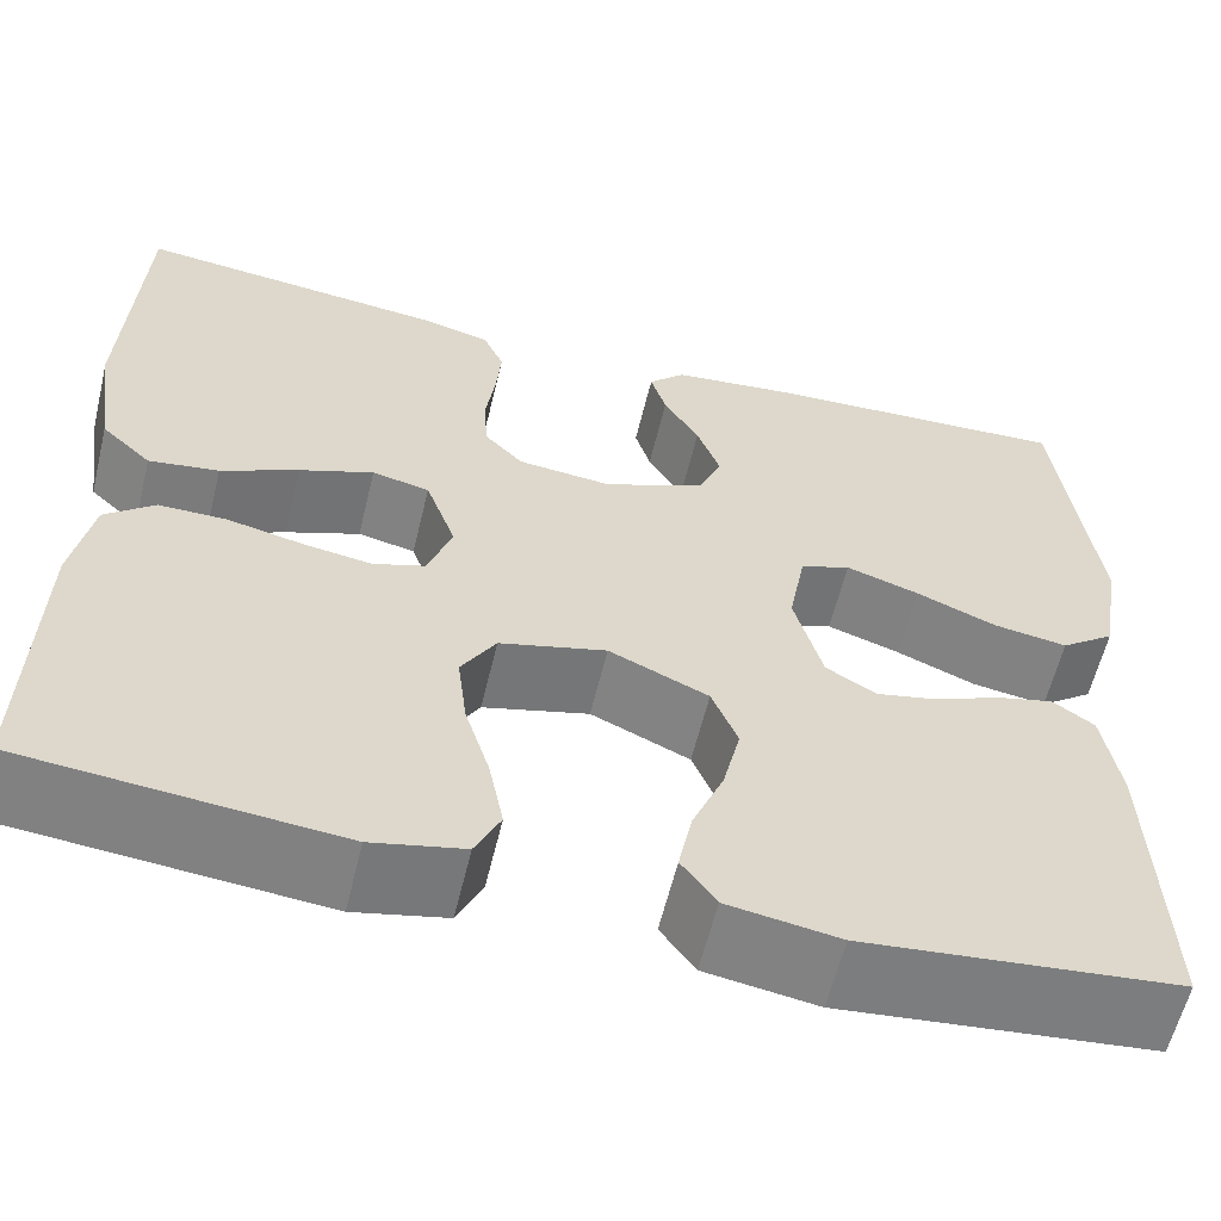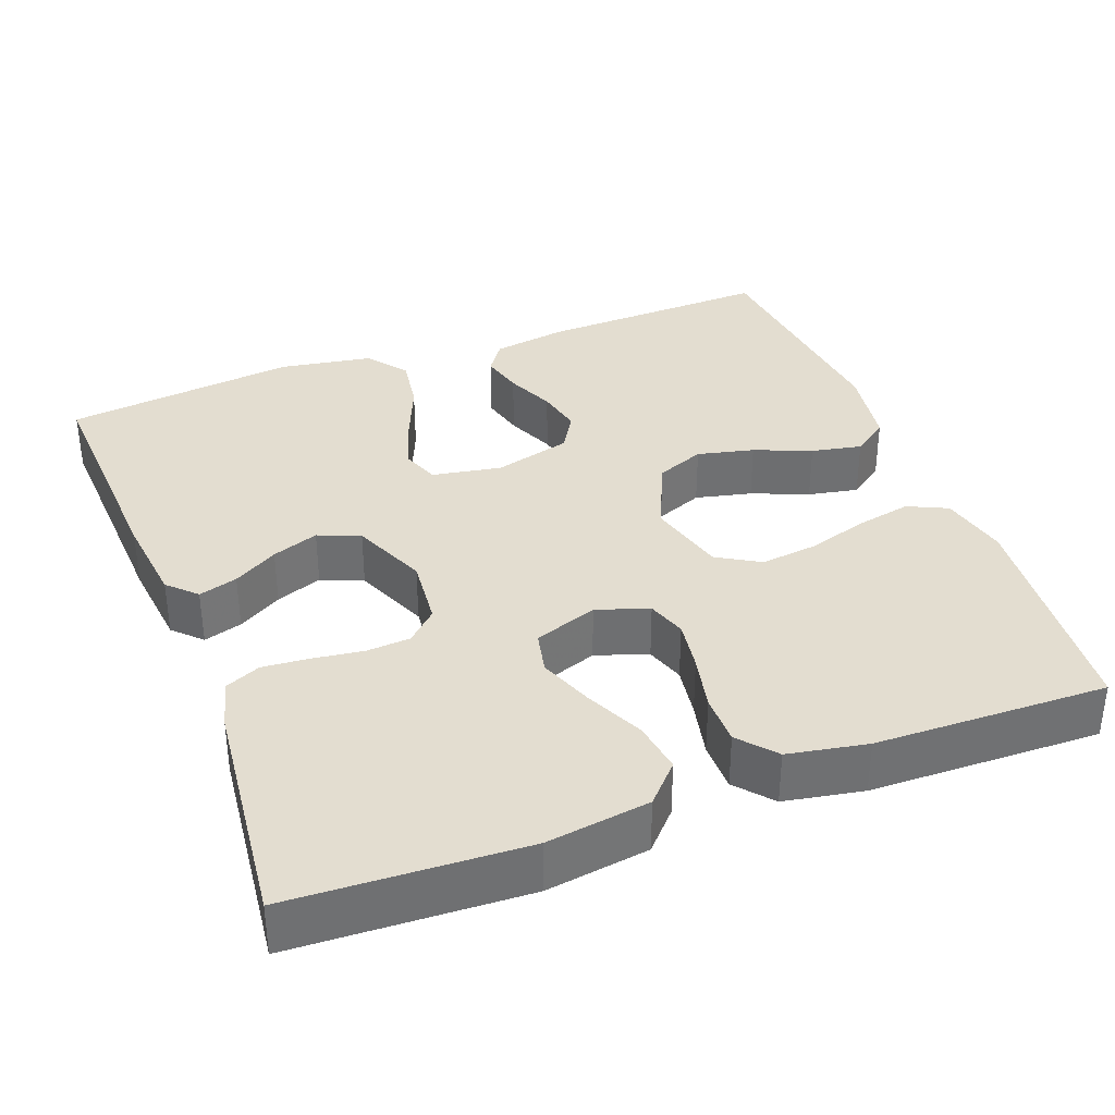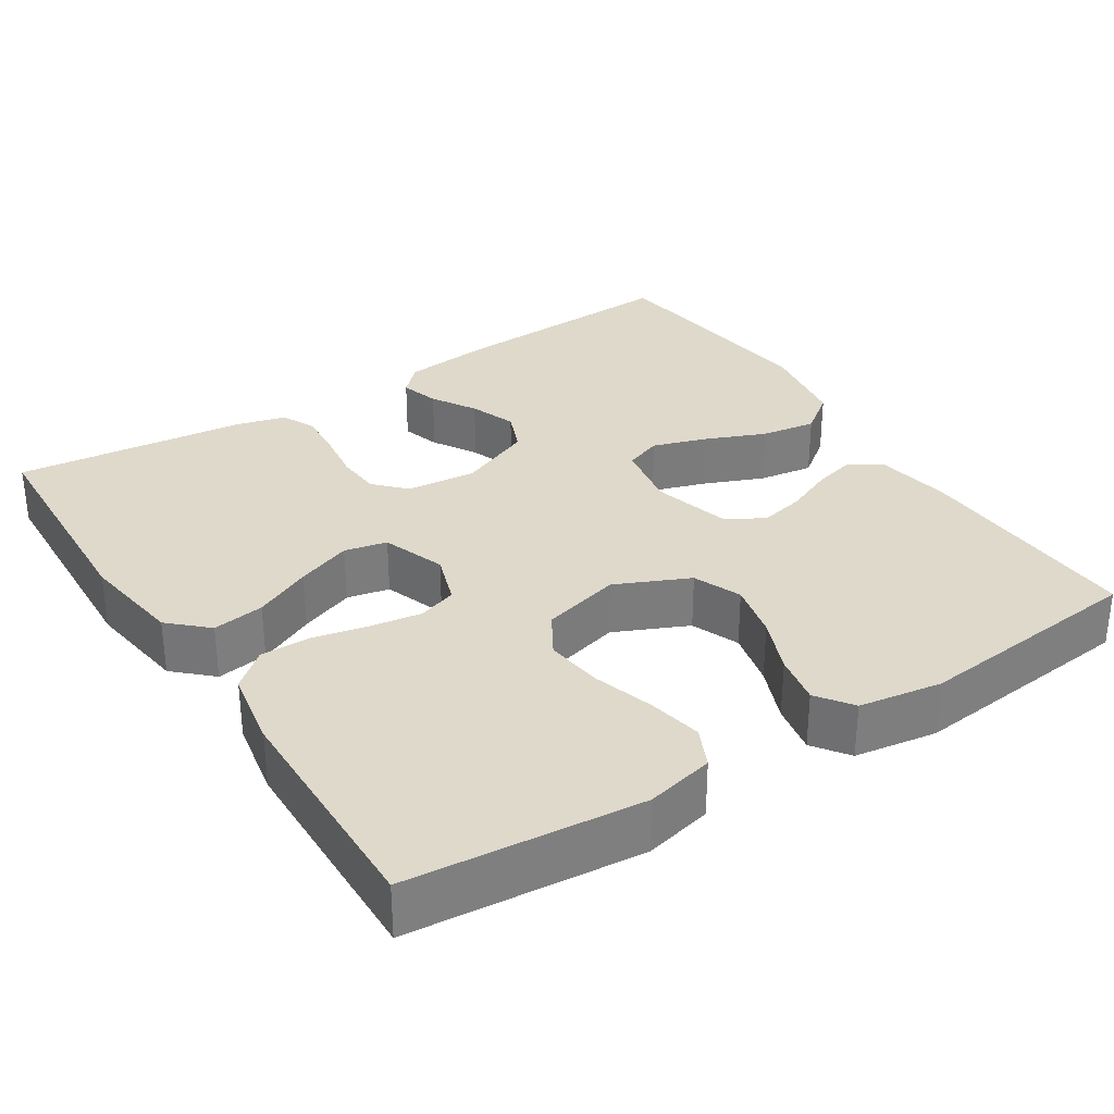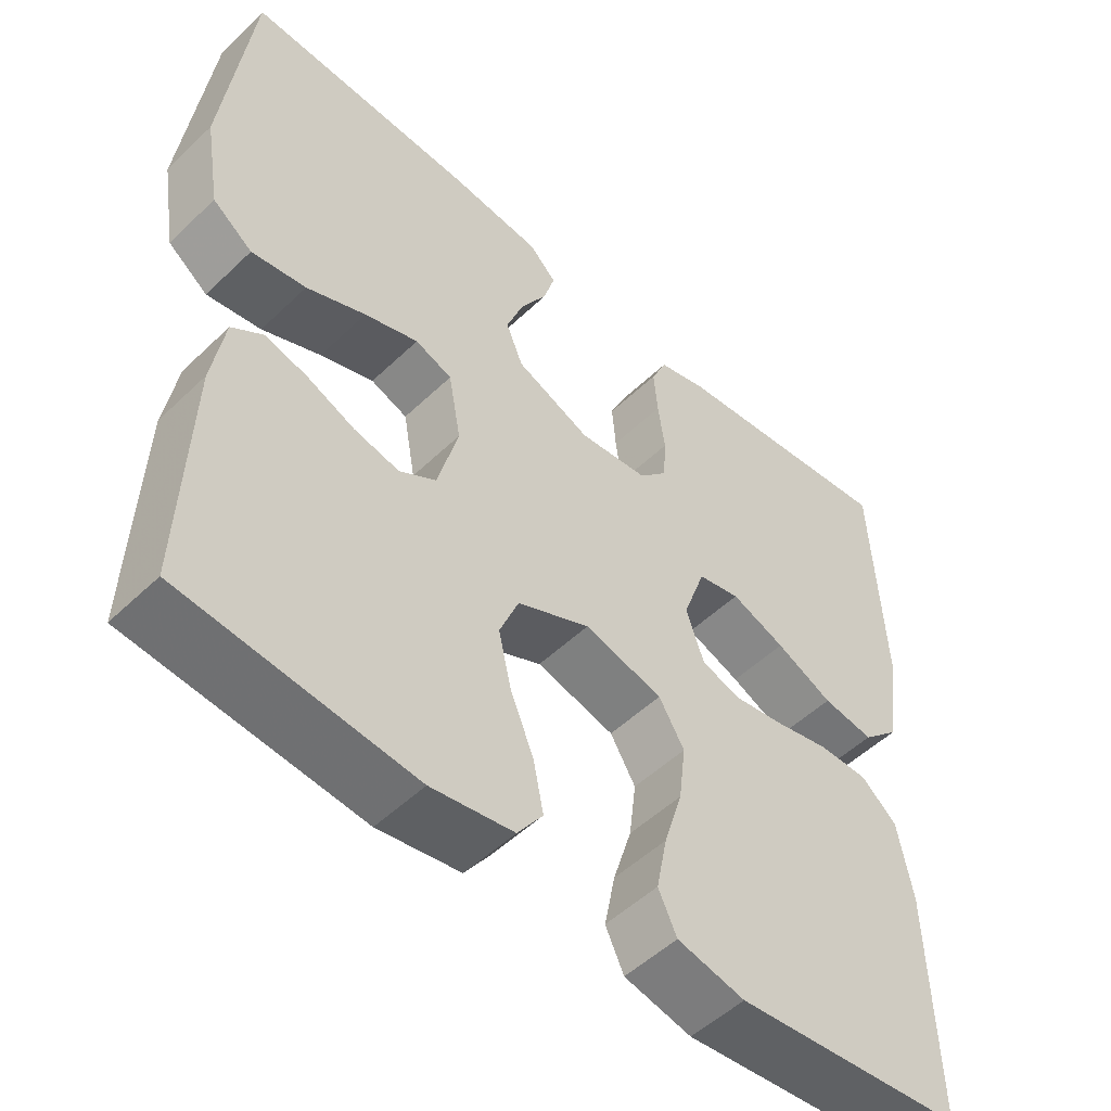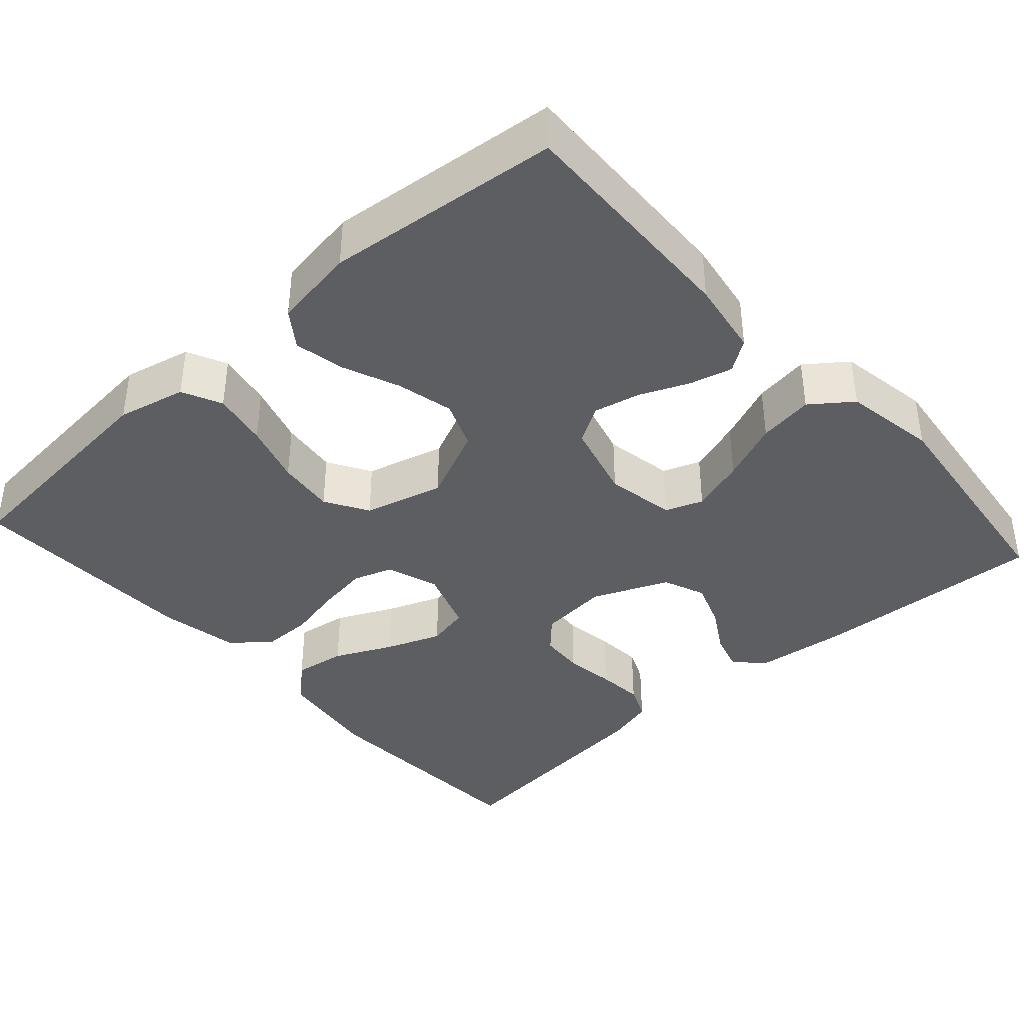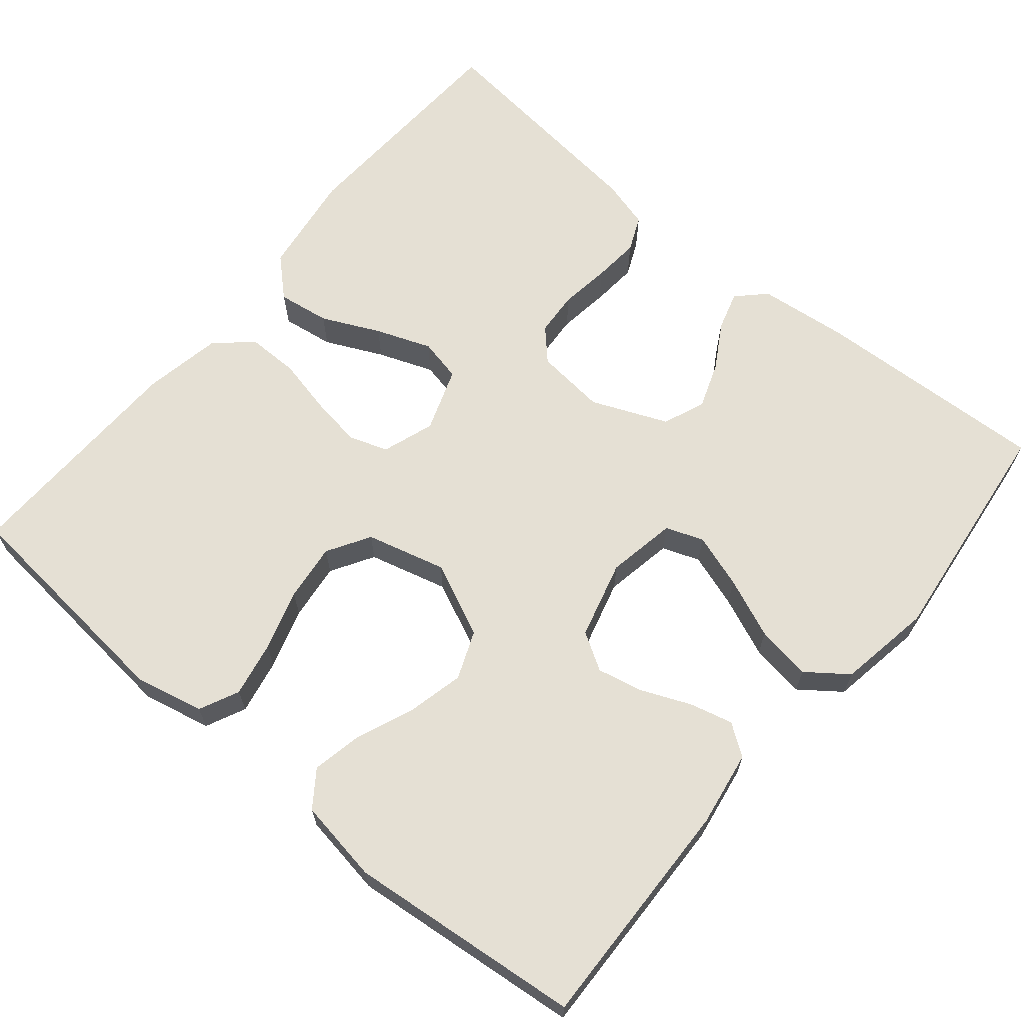
<metadata>
{"format":"obj","ext":"obj","renderer":"f3d","projection":"perspective","resolution":1024,"background":"white","views":[{"elev":-60.0,"azim":166.4,"up":"+Z"},{"elev":35.6,"azim":69.2,"up":"+Y"},{"elev":31.7,"azim":147.2,"up":"+Y"},{"elev":-51.4,"azim":-44.0,"up":"+Z"},{"elev":-39.1,"azim":-138.1,"up":"+Y"},{"elev":65.8,"azim":-140.1,"up":"+Y"}]}
</metadata>
<code>
v -0.5 0.07 -0.5
v -0.49 0.07 -0.2
v -0.474 0.07 -0.103
v -0.434 0.07 -0.075
v -0.379 0.07 -0.089
v -0.316 0.07 -0.116
v -0.257 0.07 -0.129
v -0.209 0.07 -0.1
v -0.182 0.07 0
v -0.198 0.07 0.089
v -0.246 0.07 0.107
v -0.316 0.07 0.084
v -0.393 0.07 0.052
v -0.464 0.07 0.041
v -0.516 0.07 0.08
v -0.536 0.07 0.2
v -0.5 0.07 0.5
v -0.2 0.07 0.485
v -0.083 0.07 0.472
v -0.048 0.07 0.437
v -0.063 0.07 0.387
v -0.097 0.07 0.33
v -0.119 0.07 0.27
v -0.097 0.07 0.216
v 0 0.07 0.175
v 0.09 0.07 0.184
v 0.127 0.07 0.223
v 0.131 0.07 0.28
v 0.122 0.07 0.345
v 0.117 0.07 0.405
v 0.137 0.07 0.45
v 0.2 0.07 0.467
v 0.5 0.07 0.5
v 0.514 0.07 0.2
v 0.495 0.07 0.067
v 0.447 0.07 0.022
v 0.38 0.07 0.032
v 0.306 0.07 0.067
v 0.235 0.07 0.094
v 0.18 0.07 0.082
v 0.151 0.07 0
v 0.174 0.07 -0.067
v 0.224 0.07 -0.084
v 0.29 0.07 -0.074
v 0.362 0.07 -0.058
v 0.427 0.07 -0.058
v 0.474 0.07 -0.098
v 0.493 0.07 -0.2
v 0.5 0.07 -0.5
v 0.2 0.07 -0.528
v 0.112 0.07 -0.508
v 0.088 0.07 -0.457
v 0.102 0.07 -0.386
v 0.126 0.07 -0.308
v 0.135 0.07 -0.234
v 0.102 0.07 -0.179
v 0 0.07 -0.152
v -0.095 0.07 -0.195
v -0.12 0.07 -0.257
v -0.103 0.07 -0.33
v -0.073 0.07 -0.403
v -0.06 0.07 -0.468
v -0.093 0.07 -0.514
v -0.2 0.07 -0.531
v -0.5 0 -0.5
v -0.49 0 -0.2
v -0.474 0 -0.103
v -0.434 0 -0.075
v -0.379 0 -0.089
v -0.316 0 -0.116
v -0.257 0 -0.129
v -0.209 0 -0.1
v -0.182 0 0
v -0.198 0 0.089
v -0.246 0 0.107
v -0.316 0 0.084
v -0.393 0 0.052
v -0.464 0 0.041
v -0.516 0 0.08
v -0.536 0 0.2
v -0.5 0 0.5
v -0.2 0 0.485
v -0.083 0 0.472
v -0.048 0 0.437
v -0.063 0 0.387
v -0.097 0 0.33
v -0.119 0 0.27
v -0.097 0 0.216
v 0 0 0.175
v 0.09 0 0.184
v 0.127 0 0.223
v 0.131 0 0.28
v 0.122 0 0.345
v 0.117 0 0.405
v 0.137 0 0.45
v 0.2 0 0.467
v 0.5 0 0.5
v 0.514 0 0.2
v 0.495 0 0.067
v 0.447 0 0.022
v 0.38 0 0.032
v 0.306 0 0.067
v 0.235 0 0.094
v 0.18 0 0.082
v 0.151 0 0
v 0.174 0 -0.067
v 0.224 0 -0.084
v 0.29 0 -0.074
v 0.362 0 -0.058
v 0.427 0 -0.058
v 0.474 0 -0.098
v 0.493 0 -0.2
v 0.5 0 -0.5
v 0.2 0 -0.528
v 0.112 0 -0.508
v 0.088 0 -0.457
v 0.102 0 -0.386
v 0.126 0 -0.308
v 0.135 0 -0.234
v 0.102 0 -0.179
v 0 0 -0.152
v -0.095 0 -0.195
v -0.12 0 -0.257
v -0.103 0 -0.33
v -0.073 0 -0.403
v -0.06 0 -0.468
v -0.093 0 -0.514
v -0.2 0 -0.531
f 4 5 6
f 3 4 6
f 2 3 6
f 1 2 6
f 64 1 6
f 63 64 6
f 62 63 6
f 61 62 6
f 60 61 6
f 59 60 6 7
f 58 59 7 8
f 57 58 8 9
f 56 57 9 10
f 52 53 54
f 51 52 54
f 50 51 54
f 49 50 54
f 48 49 54
f 47 48 54
f 46 47 54
f 45 46 54
f 44 45 54
f 43 44 54 55
f 42 43 55 56
f 36 37 38
f 35 36 38
f 34 35 38
f 33 34 38
f 32 33 38
f 31 32 38
f 30 31 38
f 29 30 38
f 28 29 38
f 27 28 38 39
f 26 27 39 40
f 20 21 22
f 19 20 22
f 18 19 22
f 17 18 22
f 16 17 22
f 15 16 22
f 14 15 22
f 13 14 22
f 12 13 22
f 11 12 22 23
f 10 11 23 24
f 10 24 25
f 56 10 25
f 42 56 25
f 41 42 25
f 25 26 40 41
f 70 69 68
f 70 68 67
f 70 67 66
f 70 66 65
f 70 65 128
f 70 128 127
f 70 127 126
f 70 126 125
f 70 125 124
f 71 70 124 123
f 72 71 123 122
f 73 72 122 121
f 74 73 121 120
f 118 117 116
f 118 116 115
f 118 115 114
f 118 114 113
f 118 113 112
f 118 112 111
f 118 111 110
f 118 110 109
f 118 109 108
f 119 118 108 107
f 120 119 107 106
f 102 101 100
f 102 100 99
f 102 99 98
f 102 98 97
f 102 97 96
f 102 96 95
f 102 95 94
f 102 94 93
f 102 93 92
f 103 102 92 91
f 104 103 91 90
f 86 85 84
f 86 84 83
f 86 83 82
f 86 82 81
f 86 81 80
f 86 80 79
f 86 79 78
f 86 78 77
f 86 77 76
f 87 86 76 75
f 88 87 75 74
f 89 88 74
f 89 74 120
f 89 120 106
f 89 106 105
f 105 104 90 89
f 1 65 66 2
f 2 66 67 3
f 3 67 68 4
f 4 68 69 5
f 5 69 70 6
f 6 70 71 7
f 7 71 72 8
f 8 72 73 9
f 9 73 74 10
f 10 74 75 11
f 11 75 76 12
f 12 76 77 13
f 13 77 78 14
f 14 78 79 15
f 15 79 80 16
f 16 80 81 17
f 17 81 82 18
f 18 82 83 19
f 19 83 84 20
f 20 84 85 21
f 21 85 86 22
f 22 86 87 23
f 23 87 88 24
f 24 88 89 25
f 25 89 90 26
f 26 90 91 27
f 27 91 92 28
f 28 92 93 29
f 29 93 94 30
f 30 94 95 31
f 31 95 96 32
f 32 96 97 33
f 33 97 98 34
f 34 98 99 35
f 35 99 100 36
f 36 100 101 37
f 37 101 102 38
f 38 102 103 39
f 39 103 104 40
f 40 104 105 41
f 41 105 106 42
f 42 106 107 43
f 43 107 108 44
f 44 108 109 45
f 45 109 110 46
f 46 110 111 47
f 47 111 112 48
f 48 112 113 49
f 49 113 114 50
f 50 114 115 51
f 51 115 116 52
f 52 116 117 53
f 53 117 118 54
f 54 118 119 55
f 55 119 120 56
f 56 120 121 57
f 57 121 122 58
f 58 122 123 59
f 59 123 124 60
f 60 124 125 61
f 61 125 126 62
f 62 126 127 63
f 63 127 128 64
f 64 128 65 1

</code>
